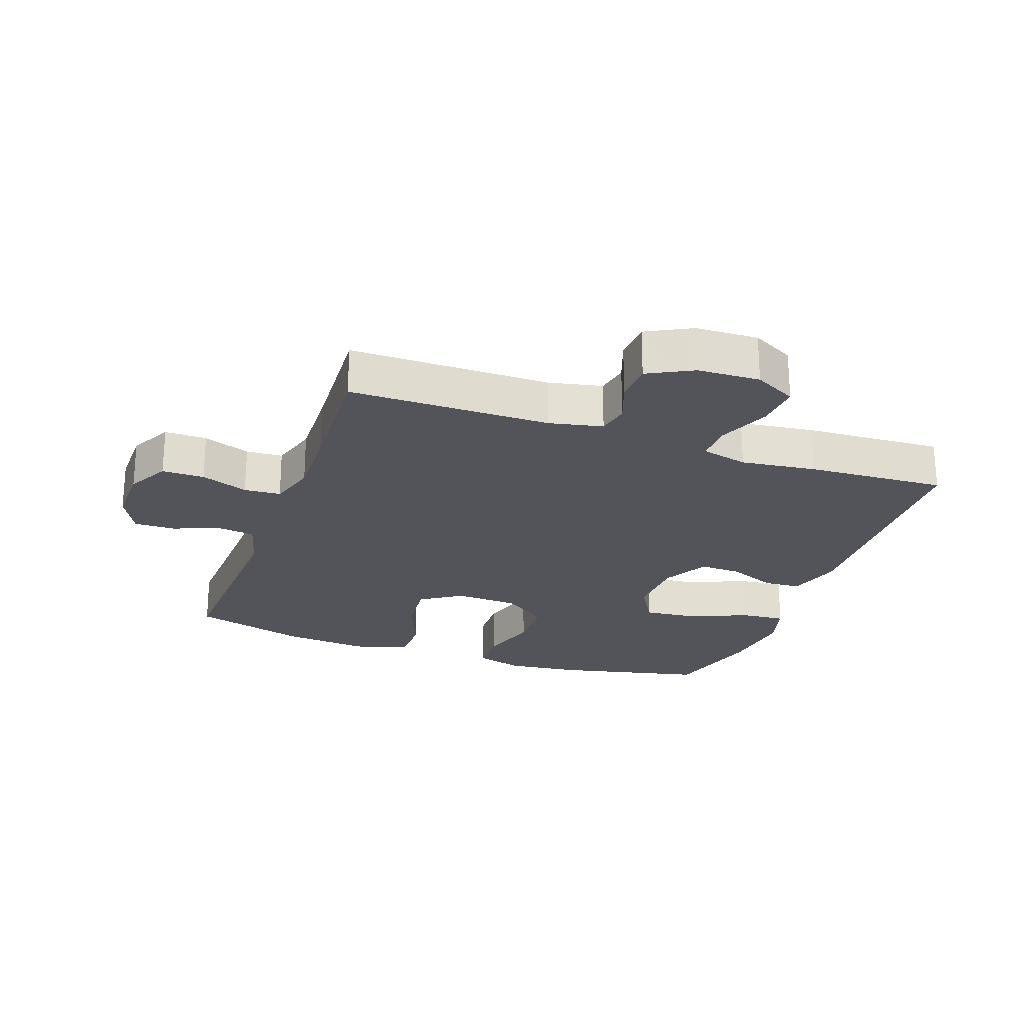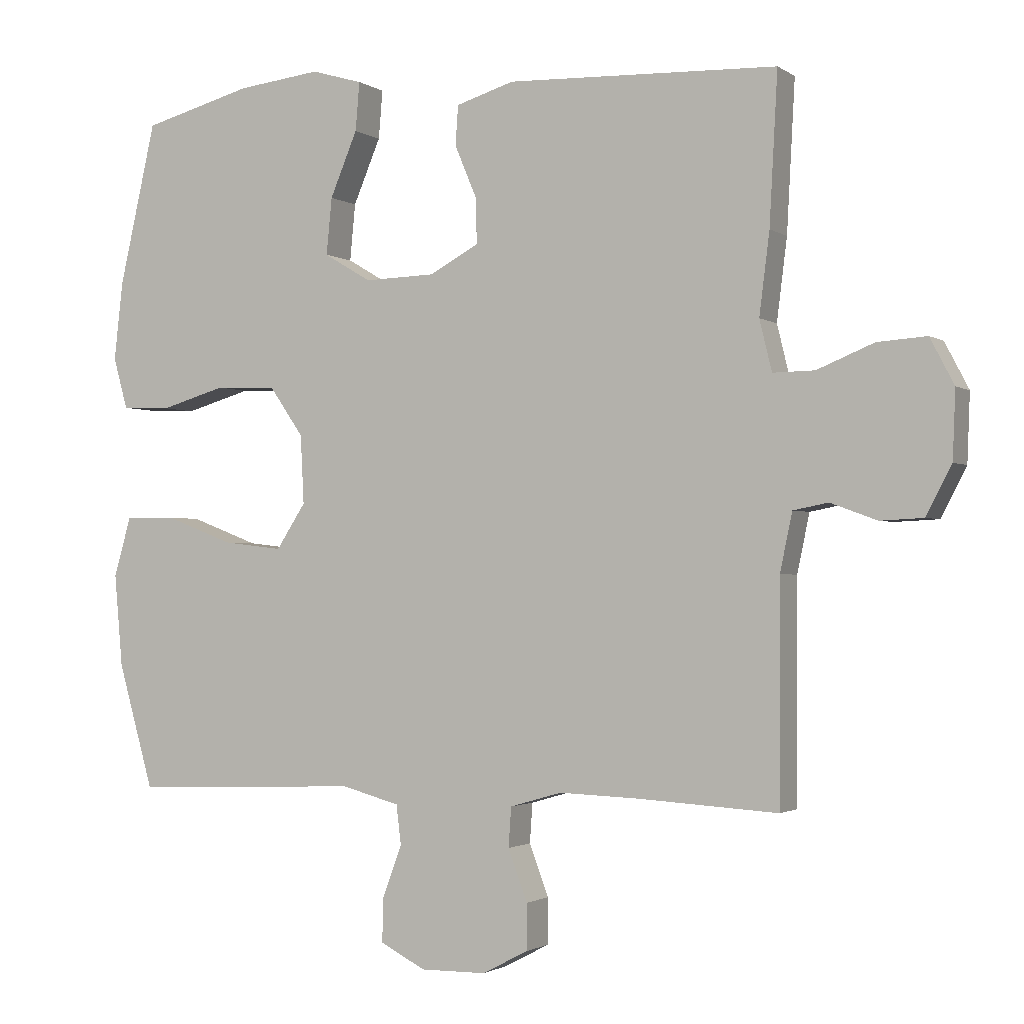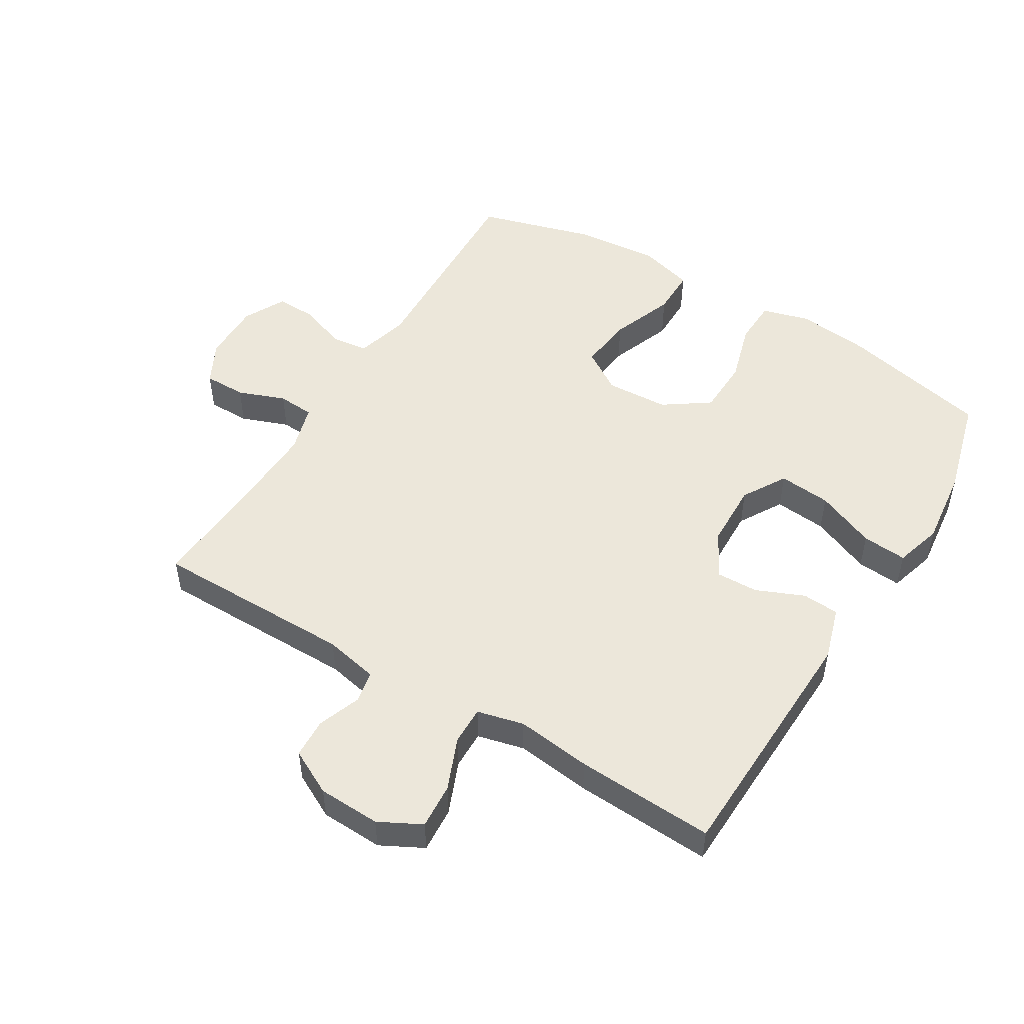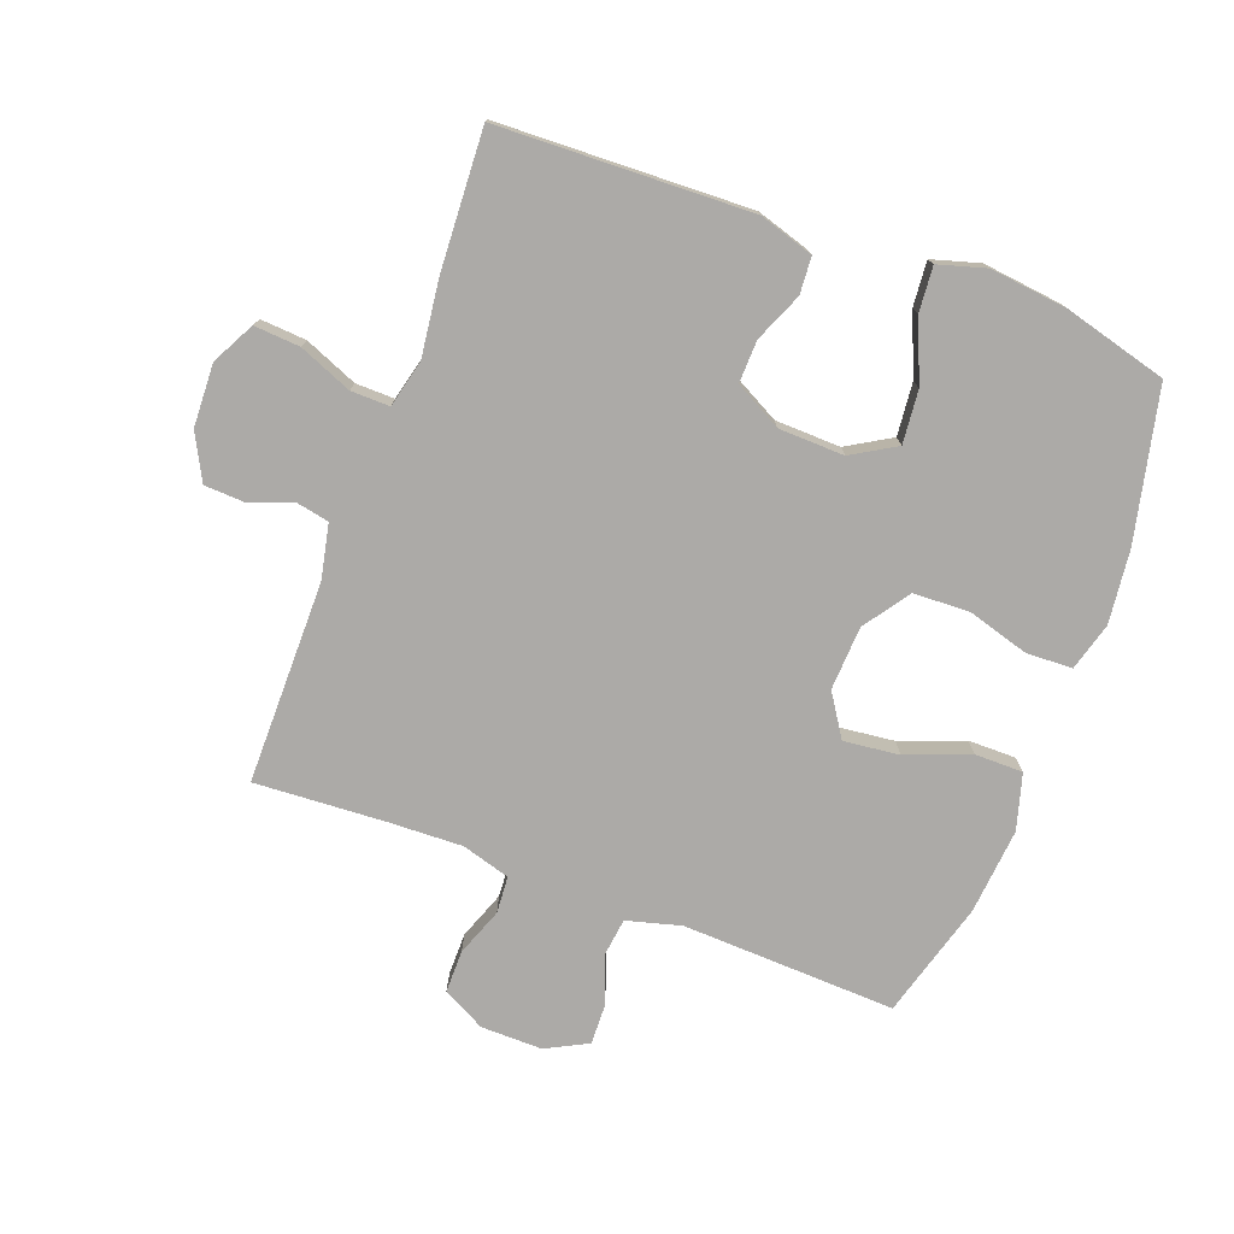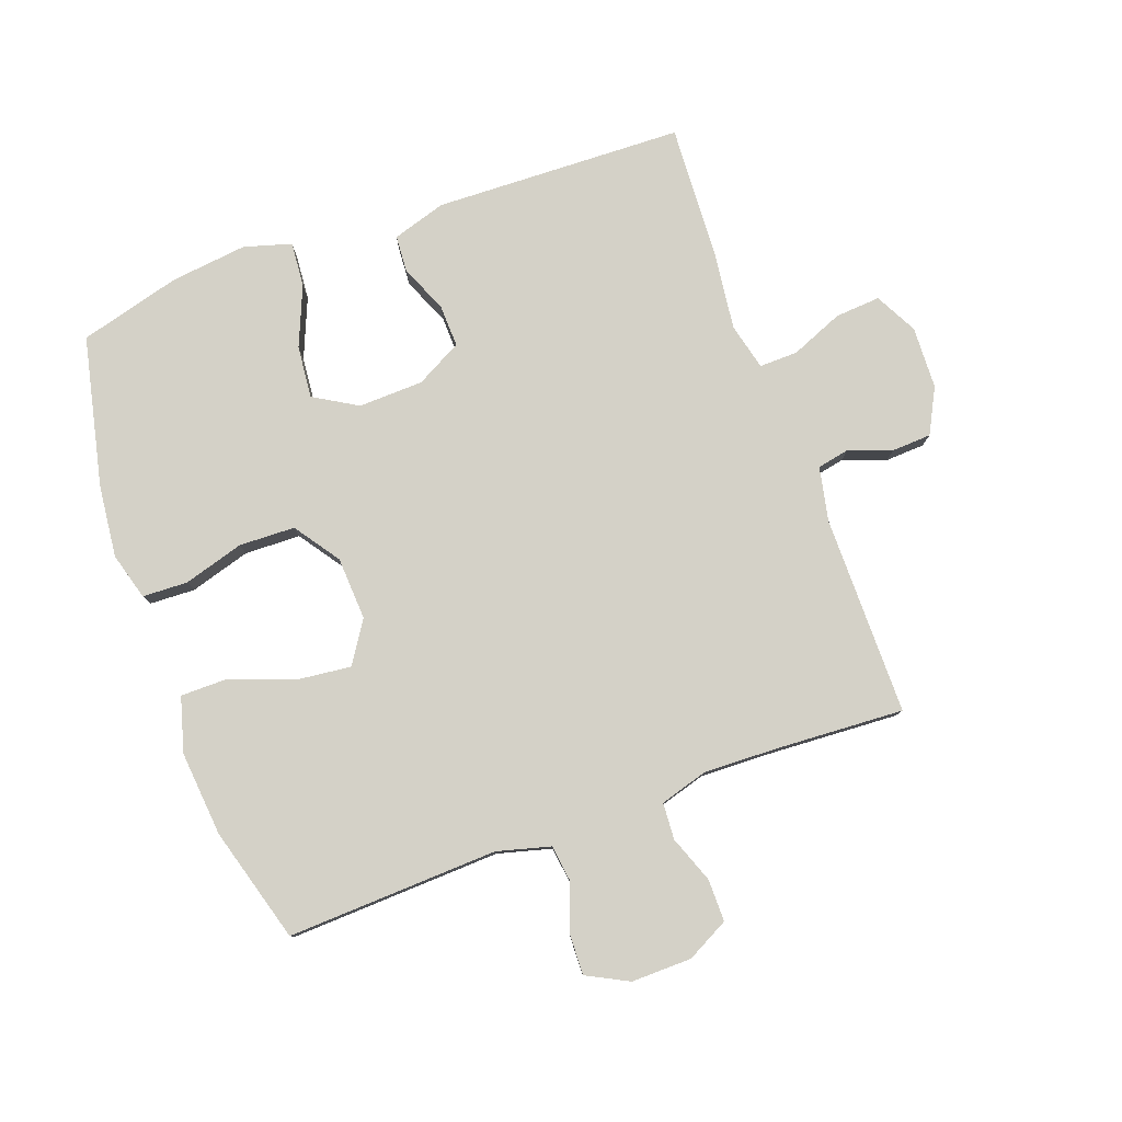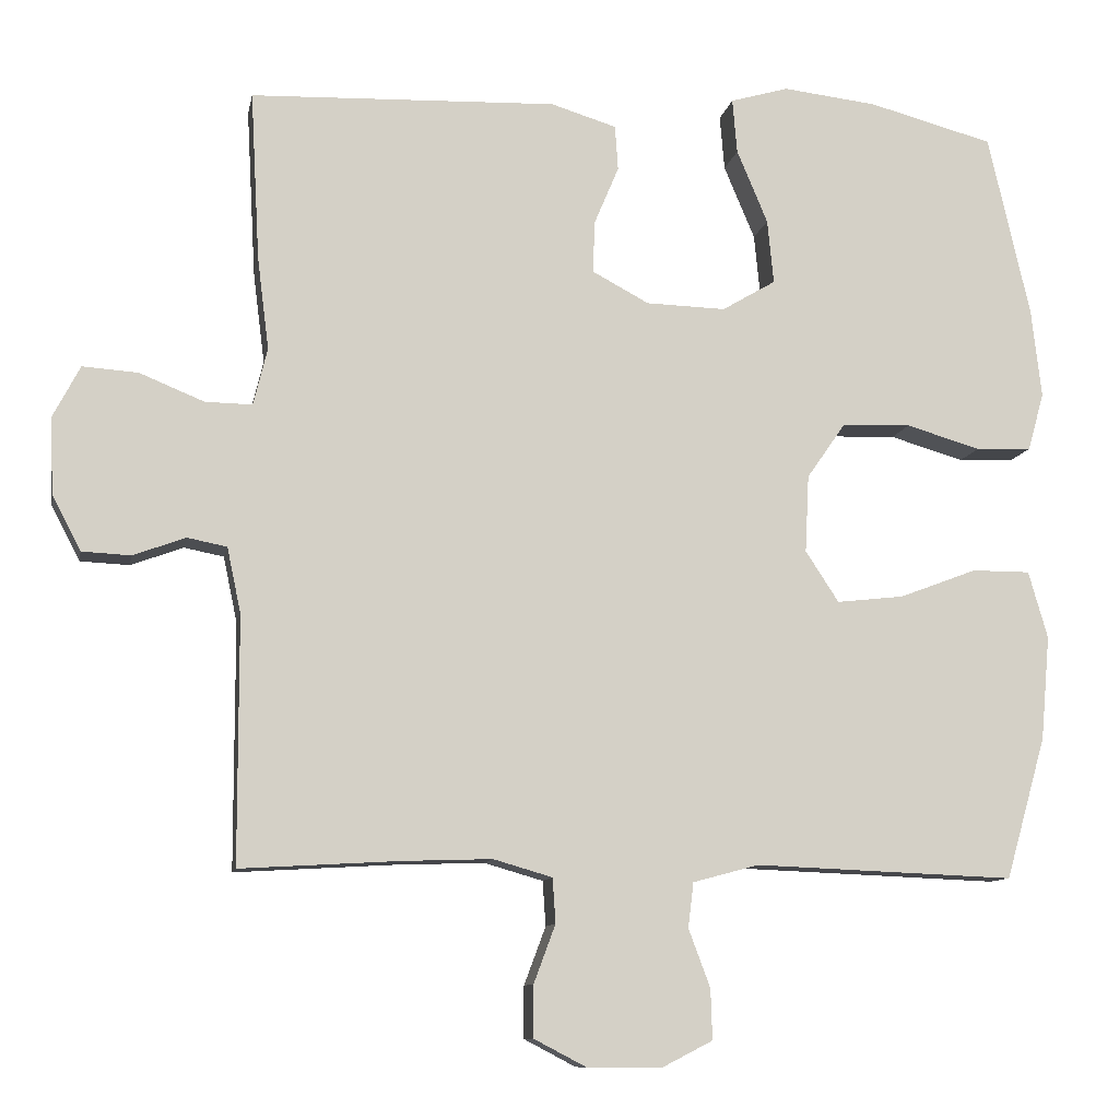
<metadata>
{"format":"obj","ext":"obj","renderer":"f3d","projection":"perspective","resolution":1024,"background":"white","views":[{"elev":-23.7,"azim":-109.7,"up":"+Y"},{"elev":-1.7,"azim":-154.3,"up":"+Z"},{"elev":50.4,"azim":-58.8,"up":"+Y"},{"elev":-76.1,"azim":-20.5,"up":"+Y"},{"elev":79.8,"azim":159.9,"up":"+Y"},{"elev":-10.3,"azim":-10.6,"up":"+Z"}]}
</metadata>
<code>
v -0.5 0.07 -0.5
v -0.501 0.07 -0.182
v -0.519 0.07 -0.097
v -0.57 0.07 -0.087
v -0.638 0.07 -0.112
v -0.701 0.07 -0.109
v -0.738 0.07 -0.038
v -0.742 0.07 0.061
v -0.707 0.07 0.128
v -0.635 0.07 0.123
v -0.552 0.07 0.089
v -0.491 0.07 0.088
v -0.473 0.07 0.162
v -0.488 0.07 0.281
v -0.5 0.07 0.5
v -0.104 0.07 0.514
v -0.019 0.07 0.488
v -0.015 0.07 0.43
v -0.047 0.07 0.354
v -0.049 0.07 0.287
v 0.024 0.07 0.248
v 0.127 0.07 0.245
v 0.196 0.07 0.286
v 0.188 0.07 0.369
v 0.148 0.07 0.464
v 0.142 0.07 0.535
v 0.217 0.07 0.557
v 0.339 0.07 0.543
v 0.5 0.07 0.5
v 0.554 0.07 0.263
v 0.567 0.07 0.148
v 0.546 0.07 0.073
v 0.474 0.07 0.07
v 0.378 0.07 0.098
v 0.289 0.07 0.095
v 0.239 0.07 0.023
v 0.234 0.07 -0.077
v 0.277 0.07 -0.143
v 0.364 0.07 -0.133
v 0.464 0.07 -0.095
v 0.539 0.07 -0.095
v 0.564 0.07 -0.182
v 0.552 0.07 -0.317
v 0.5 0.07 -0.5
v 0.164 0.07 -0.487
v 0.079 0.07 -0.51
v 0.072 0.07 -0.568
v 0.1 0.07 -0.643
v 0.102 0.07 -0.708
v 0.036 0.07 -0.742
v -0.06 0.07 -0.741
v -0.127 0.07 -0.706
v -0.127 0.07 -0.639
v -0.099 0.07 -0.564
v -0.103 0.07 -0.506
v -0.179 0.07 -0.484
v -0.296 0.07 -0.488
v -0.5 0 -0.5
v -0.501 0 -0.182
v -0.519 0 -0.097
v -0.57 0 -0.087
v -0.638 0 -0.112
v -0.701 0 -0.109
v -0.738 0 -0.038
v -0.742 0 0.061
v -0.707 0 0.128
v -0.635 0 0.123
v -0.552 0 0.089
v -0.491 0 0.088
v -0.473 0 0.162
v -0.488 0 0.281
v -0.5 0 0.5
v -0.104 0 0.514
v -0.019 0 0.488
v -0.015 0 0.43
v -0.047 0 0.354
v -0.049 0 0.287
v 0.024 0 0.248
v 0.127 0 0.245
v 0.196 0 0.286
v 0.188 0 0.369
v 0.148 0 0.464
v 0.142 0 0.535
v 0.217 0 0.557
v 0.339 0 0.543
v 0.5 0 0.5
v 0.554 0 0.263
v 0.567 0 0.148
v 0.546 0 0.073
v 0.474 0 0.07
v 0.378 0 0.098
v 0.289 0 0.095
v 0.239 0 0.023
v 0.234 0 -0.077
v 0.277 0 -0.143
v 0.364 0 -0.133
v 0.464 0 -0.095
v 0.539 0 -0.095
v 0.564 0 -0.182
v 0.552 0 -0.317
v 0.5 0 -0.5
v 0.164 0 -0.487
v 0.079 0 -0.51
v 0.072 0 -0.568
v 0.1 0 -0.643
v 0.102 0 -0.708
v 0.036 0 -0.742
v -0.06 0 -0.741
v -0.127 0 -0.706
v -0.127 0 -0.639
v -0.099 0 -0.564
v -0.103 0 -0.506
v -0.179 0 -0.484
v -0.296 0 -0.488
f 52 53 54
f 51 52 54
f 50 51 54
f 49 50 54
f 48 49 54
f 47 48 54
f 46 47 54 55
f 45 46 55 56
f 43 44 45
f 42 43 45
f 41 42 45
f 40 41 45
f 39 40 45
f 38 39 45 56
f 32 33 34
f 31 32 34
f 30 31 34
f 29 30 34
f 28 29 34
f 27 28 34
f 26 27 34
f 25 26 34
f 24 25 34
f 23 24 34 35
f 22 23 35 36
f 17 18 19
f 16 17 19
f 15 16 19
f 14 15 19
f 13 14 19
f 12 13 19 20
f 9 10 11
f 8 9 11
f 7 8 11
f 6 7 11
f 5 6 11
f 4 5 11
f 3 4 11 12
f 12 20 21
f 3 12 21
f 2 3 21
f 37 38 56 57
f 36 37 57
f 22 36 57
f 21 22 57
f 2 21 57
f 1 2 57
f 111 110 109
f 111 109 108
f 111 108 107
f 111 107 106
f 111 106 105
f 111 105 104
f 112 111 104 103
f 113 112 103 102
f 102 101 100
f 102 100 99
f 102 99 98
f 102 98 97
f 102 97 96
f 113 102 96 95
f 91 90 89
f 91 89 88
f 91 88 87
f 91 87 86
f 91 86 85
f 91 85 84
f 91 84 83
f 91 83 82
f 91 82 81
f 92 91 81 80
f 93 92 80 79
f 76 75 74
f 76 74 73
f 76 73 72
f 76 72 71
f 76 71 70
f 77 76 70 69
f 68 67 66
f 68 66 65
f 68 65 64
f 68 64 63
f 68 63 62
f 68 62 61
f 69 68 61 60
f 78 77 69
f 78 69 60
f 78 60 59
f 114 113 95 94
f 114 94 93
f 114 93 79
f 114 79 78
f 114 78 59
f 114 59 58
f 1 58 59 2
f 2 59 60 3
f 3 60 61 4
f 4 61 62 5
f 5 62 63 6
f 6 63 64 7
f 7 64 65 8
f 8 65 66 9
f 9 66 67 10
f 10 67 68 11
f 11 68 69 12
f 12 69 70 13
f 13 70 71 14
f 14 71 72 15
f 15 72 73 16
f 16 73 74 17
f 17 74 75 18
f 18 75 76 19
f 19 76 77 20
f 20 77 78 21
f 21 78 79 22
f 22 79 80 23
f 23 80 81 24
f 24 81 82 25
f 25 82 83 26
f 26 83 84 27
f 27 84 85 28
f 28 85 86 29
f 29 86 87 30
f 30 87 88 31
f 31 88 89 32
f 32 89 90 33
f 33 90 91 34
f 34 91 92 35
f 35 92 93 36
f 36 93 94 37
f 37 94 95 38
f 38 95 96 39
f 39 96 97 40
f 40 97 98 41
f 41 98 99 42
f 42 99 100 43
f 43 100 101 44
f 44 101 102 45
f 45 102 103 46
f 46 103 104 47
f 47 104 105 48
f 48 105 106 49
f 49 106 107 50
f 50 107 108 51
f 51 108 109 52
f 52 109 110 53
f 53 110 111 54
f 54 111 112 55
f 55 112 113 56
f 56 113 114 57
f 57 114 58 1

</code>
